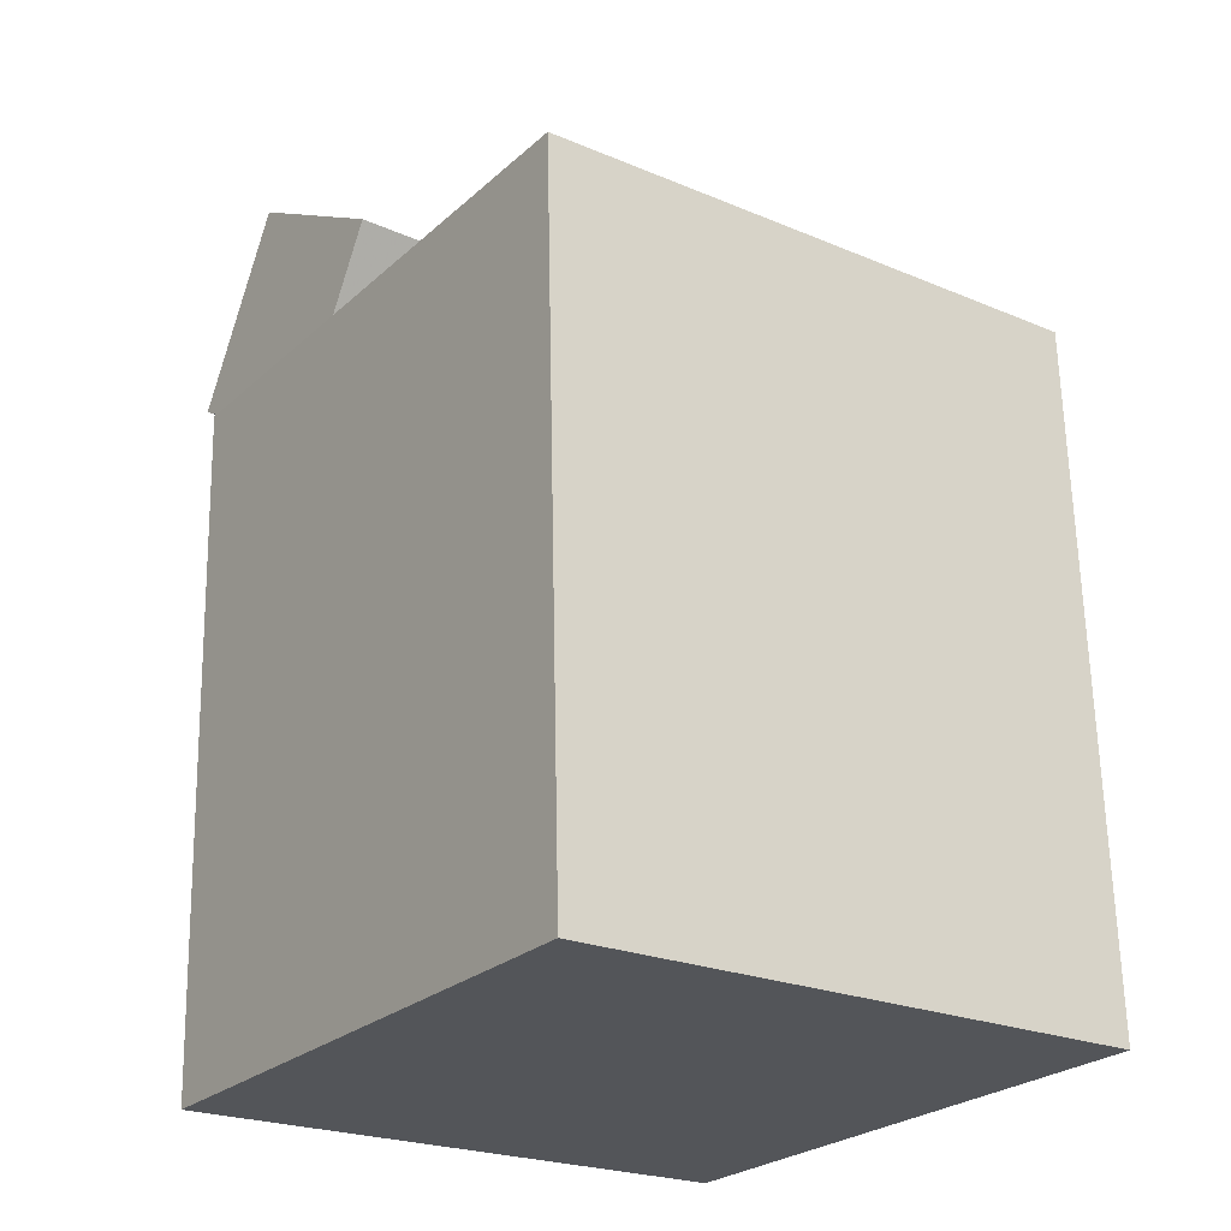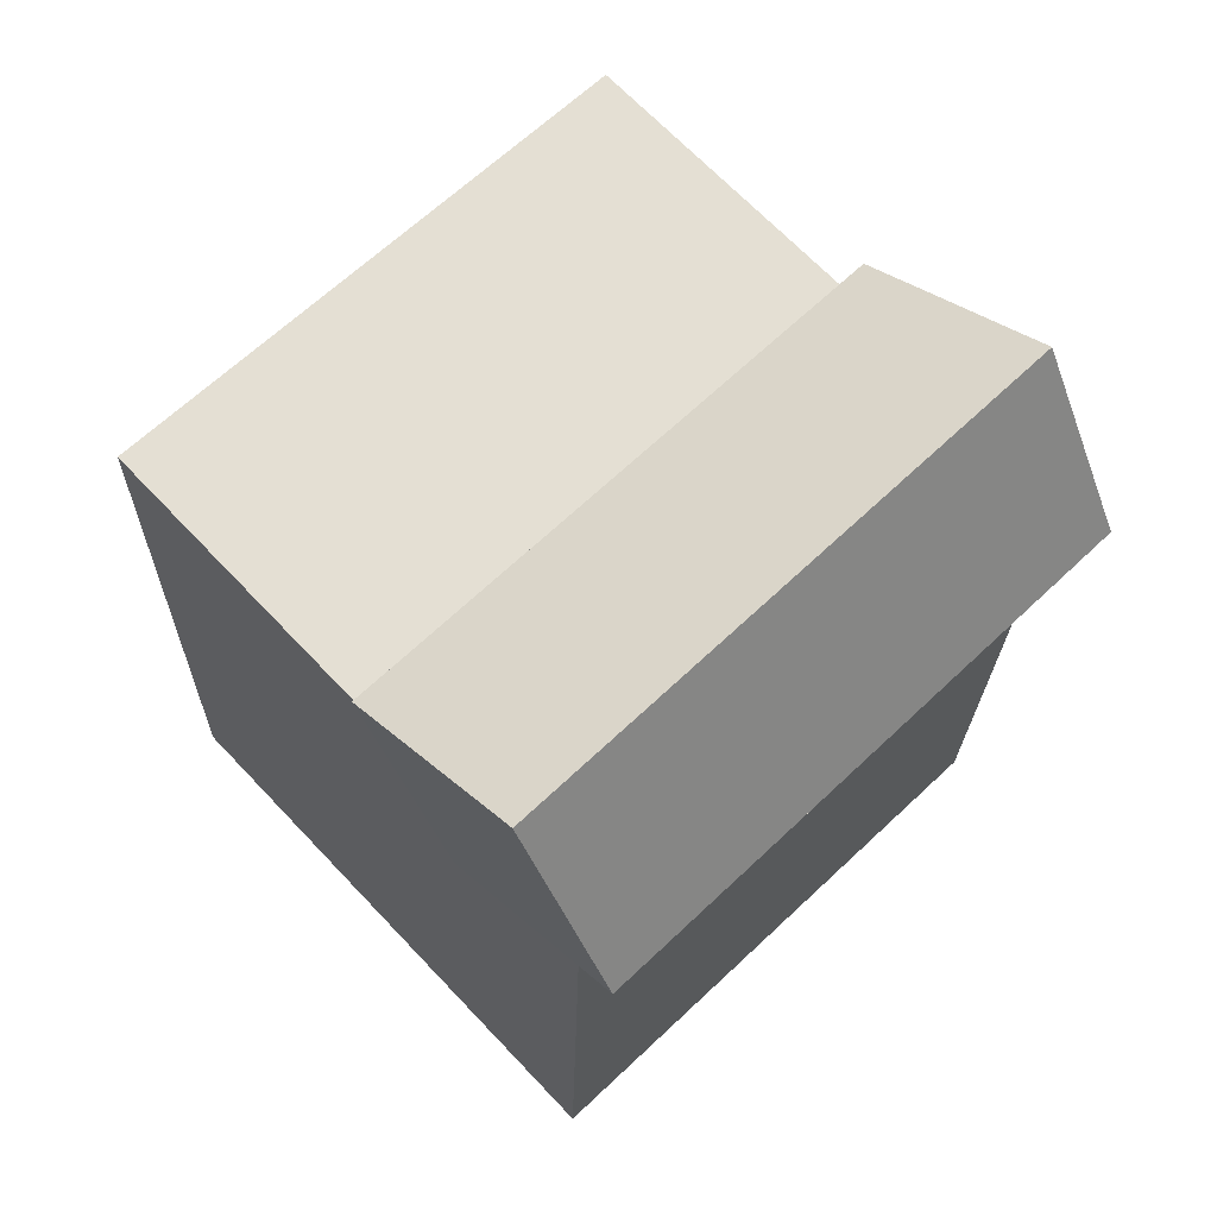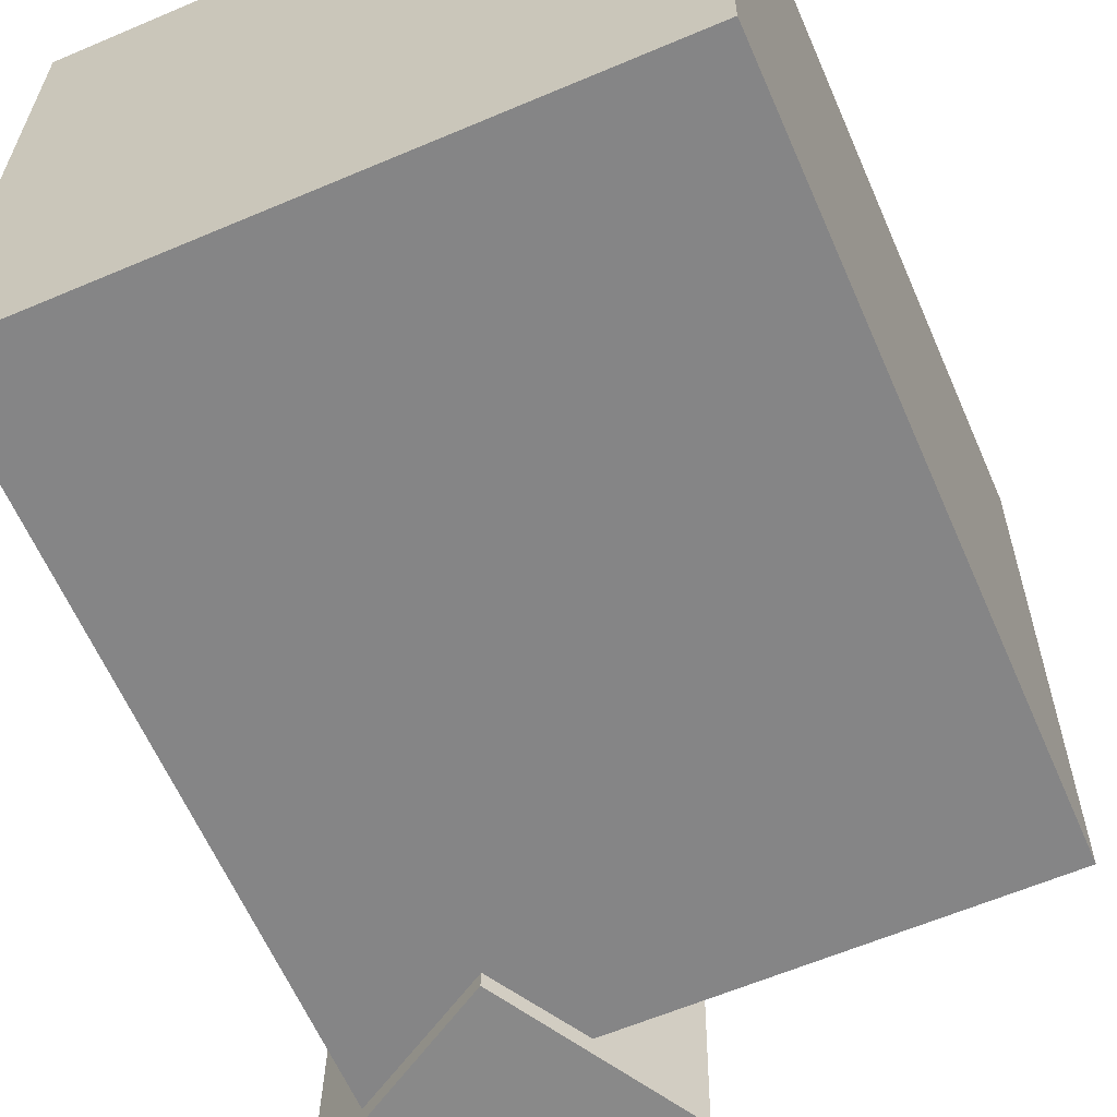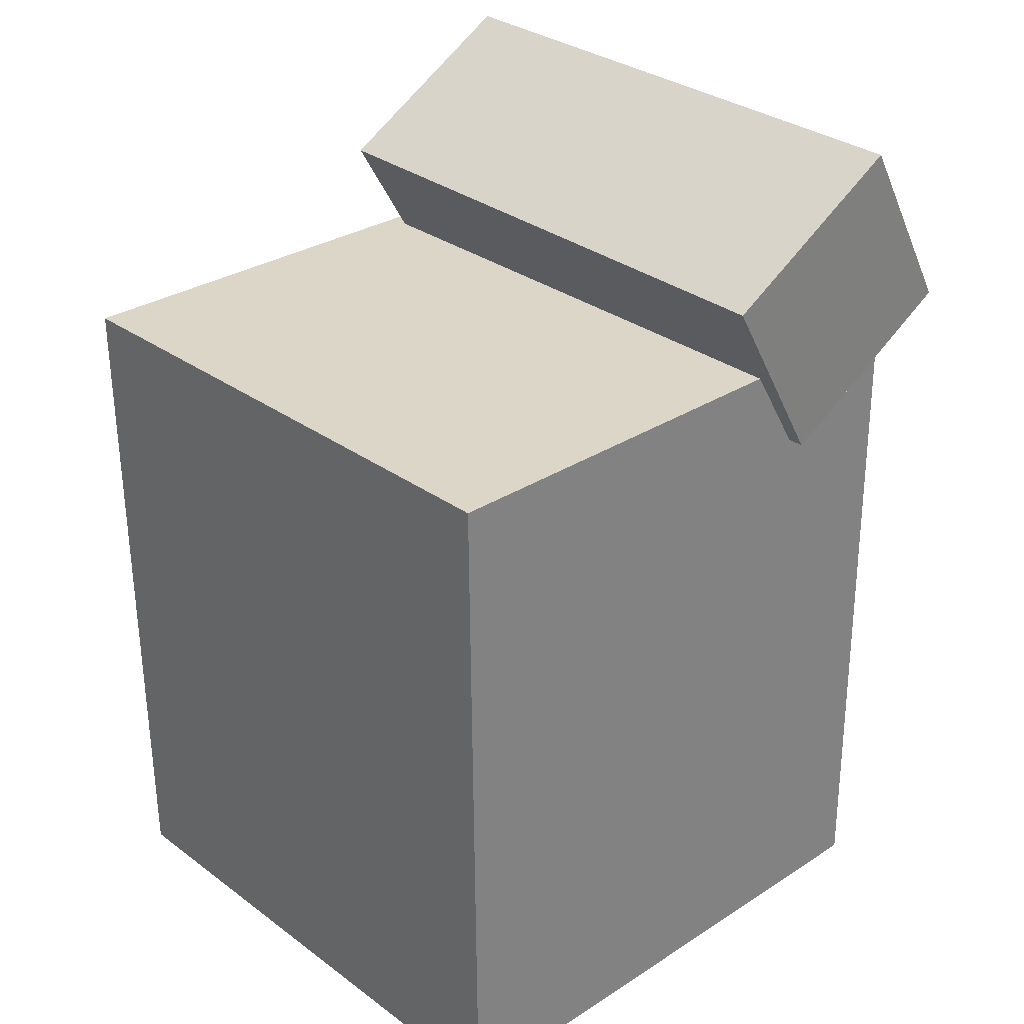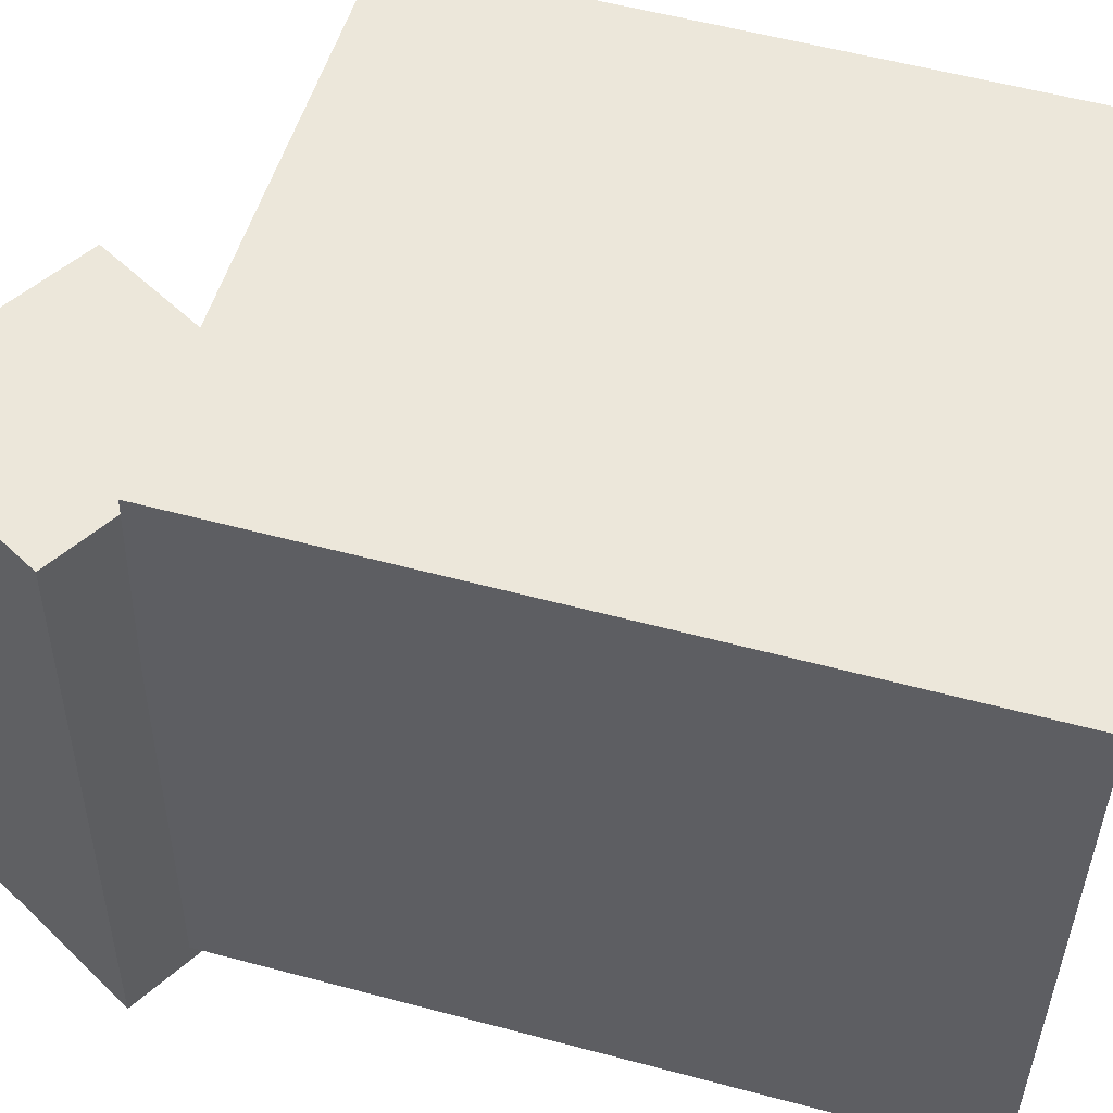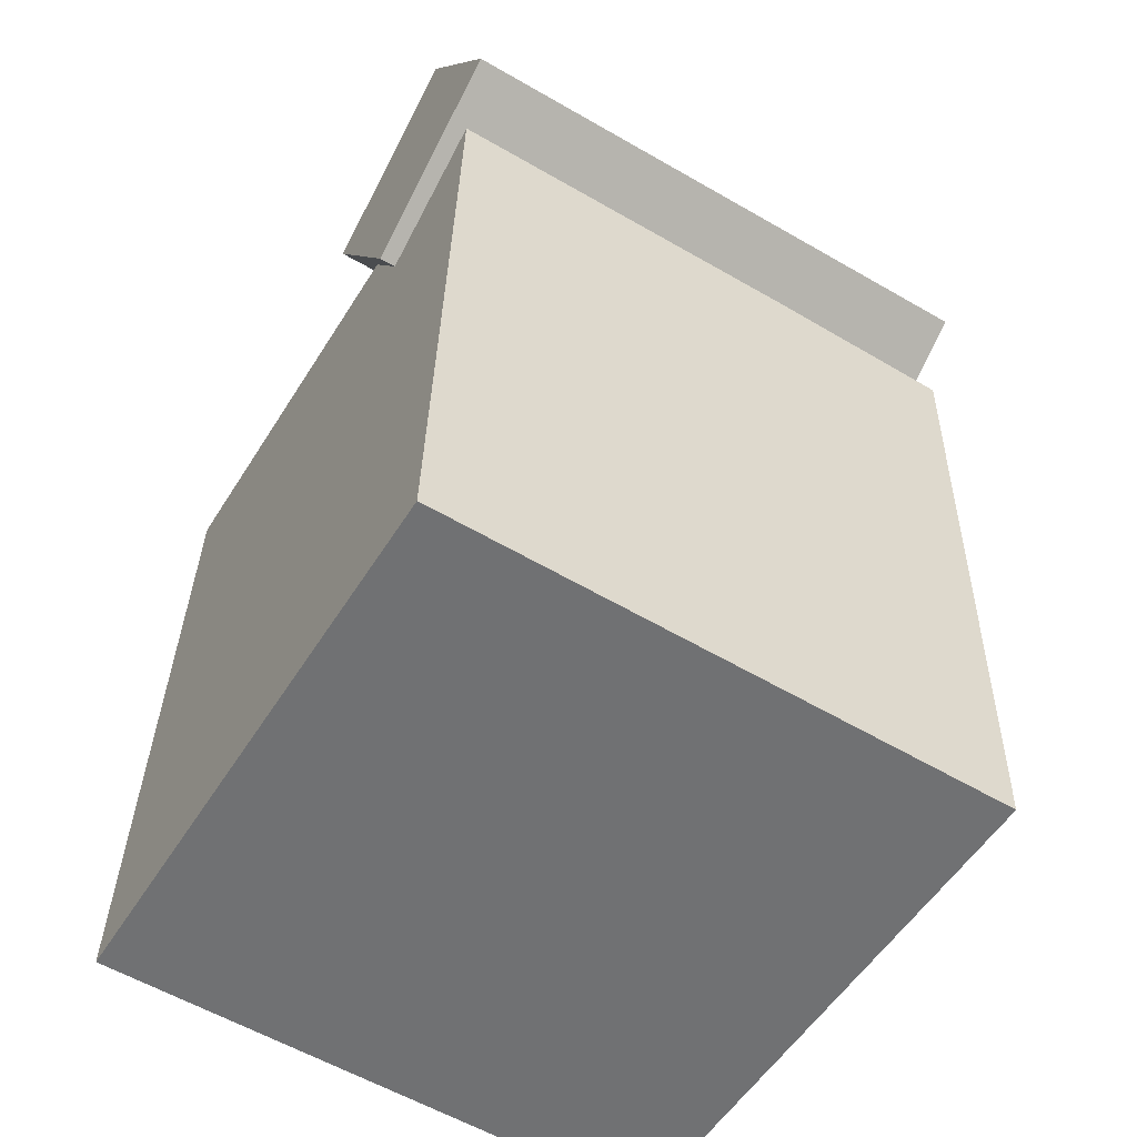
<metadata>
{"format":"obj","ext":"obj","renderer":"f3d","projection":"perspective","resolution":1024,"background":"white","views":[{"elev":-24.8,"azim":55.1,"up":"+Y"},{"elev":67.2,"azim":-132.6,"up":"+Y"},{"elev":-63.3,"azim":24.0,"up":"+Z"},{"elev":30.9,"azim":137.9,"up":"+Y"},{"elev":52.2,"azim":-73.9,"up":"+Z"},{"elev":-55.1,"azim":-120.7,"up":"+Y"}]}
</metadata>
<code>
v 0.2593 0.2247 0.2618
v 0.2521 0.2341 -0.2175
v -0.2215 0.2203 0.269
v -0.2288 0.2297 -0.2103
v 0.2644 -0.3478 0.2504
v 0.2571 -0.3384 -0.2289
v -0.2165 -0.3522 0.2576
v -0.2237 -0.3427 -0.2217
f 1.0 7.0 5.0
f 1.0 3.0 7.0
f 1.0 4.0 3.0
f 1.0 2.0 4.0
f 3.0 8.0 7.0
f 3.0 4.0 8.0
f 5.0 7.0 8.0
f 5.0 8.0 6.0
f 1.0 5.0 6.0
f 1.0 6.0 2.0
f 2.0 6.0 8.0
f 2.0 8.0 4.0
v -0.1106 0.1596 0.2503
v -0.1172 0.1579 -0.2273
v -0.02282 0.3114 0.2486
v -0.02941 0.3096 -0.2291
v -0.271 0.2525 0.2522
v -0.2776 0.2507 -0.2255
v -0.1833 0.4042 0.2504
v -0.1899 0.4024 -0.2273
f 9.0 15.0 13.0
f 9.0 11.0 15.0
f 9.0 12.0 11.0
f 9.0 10.0 12.0
f 11.0 16.0 15.0
f 11.0 12.0 16.0
f 13.0 15.0 16.0
f 13.0 16.0 14.0
f 9.0 13.0 14.0
f 9.0 14.0 10.0
f 10.0 14.0 16.0
f 10.0 16.0 12.0

</code>
